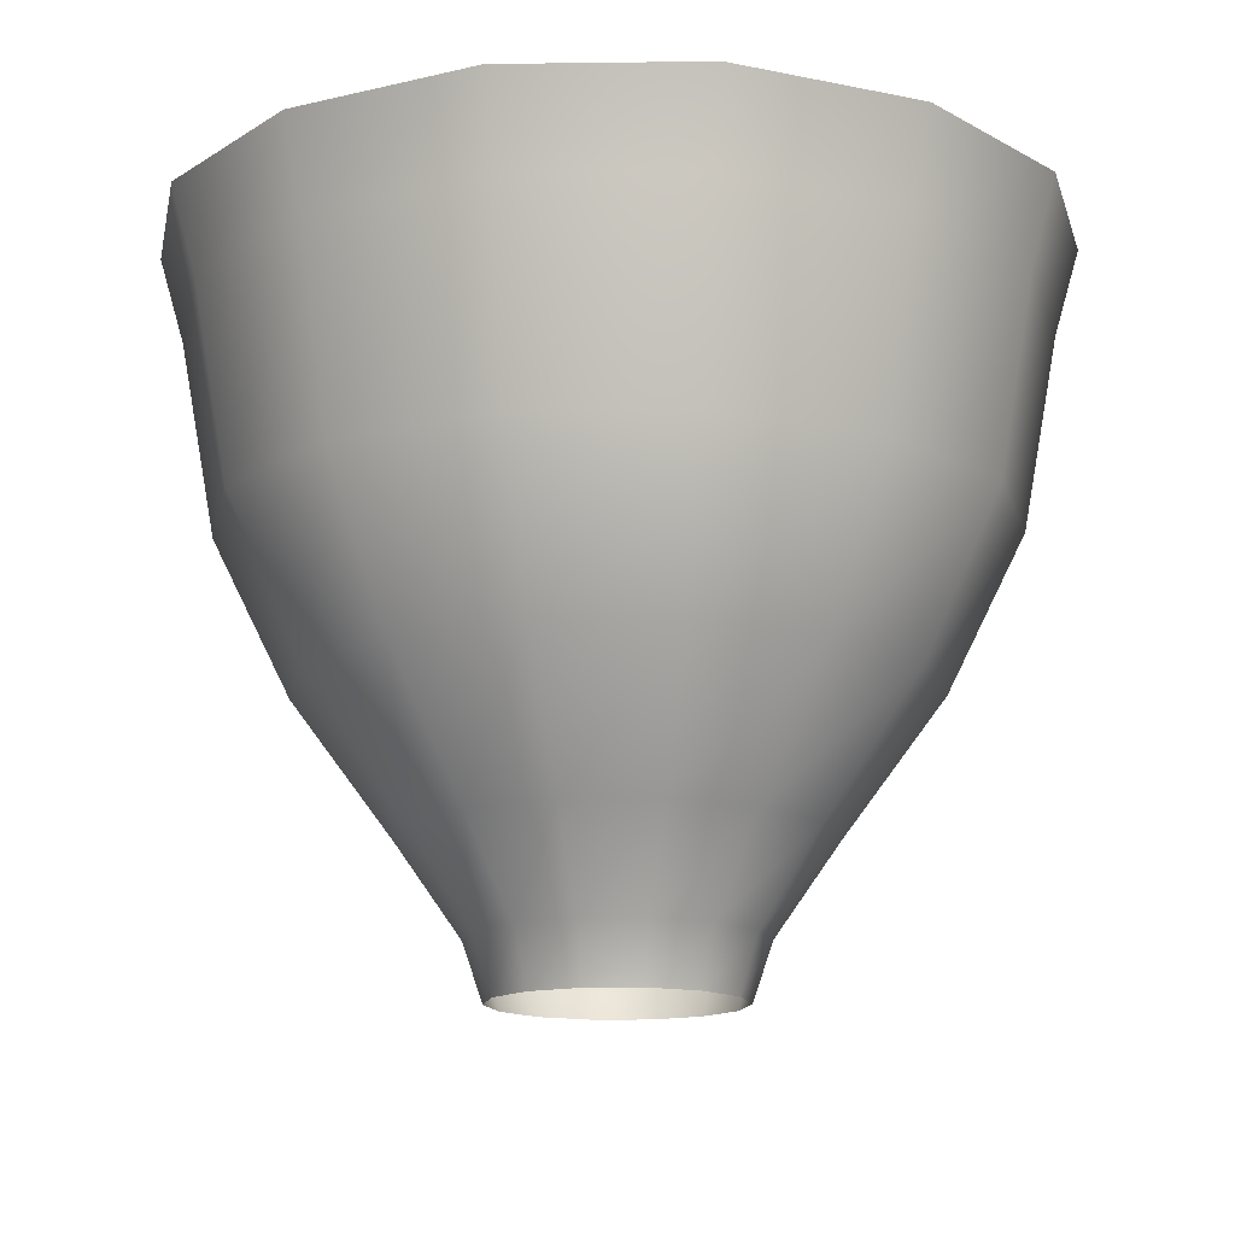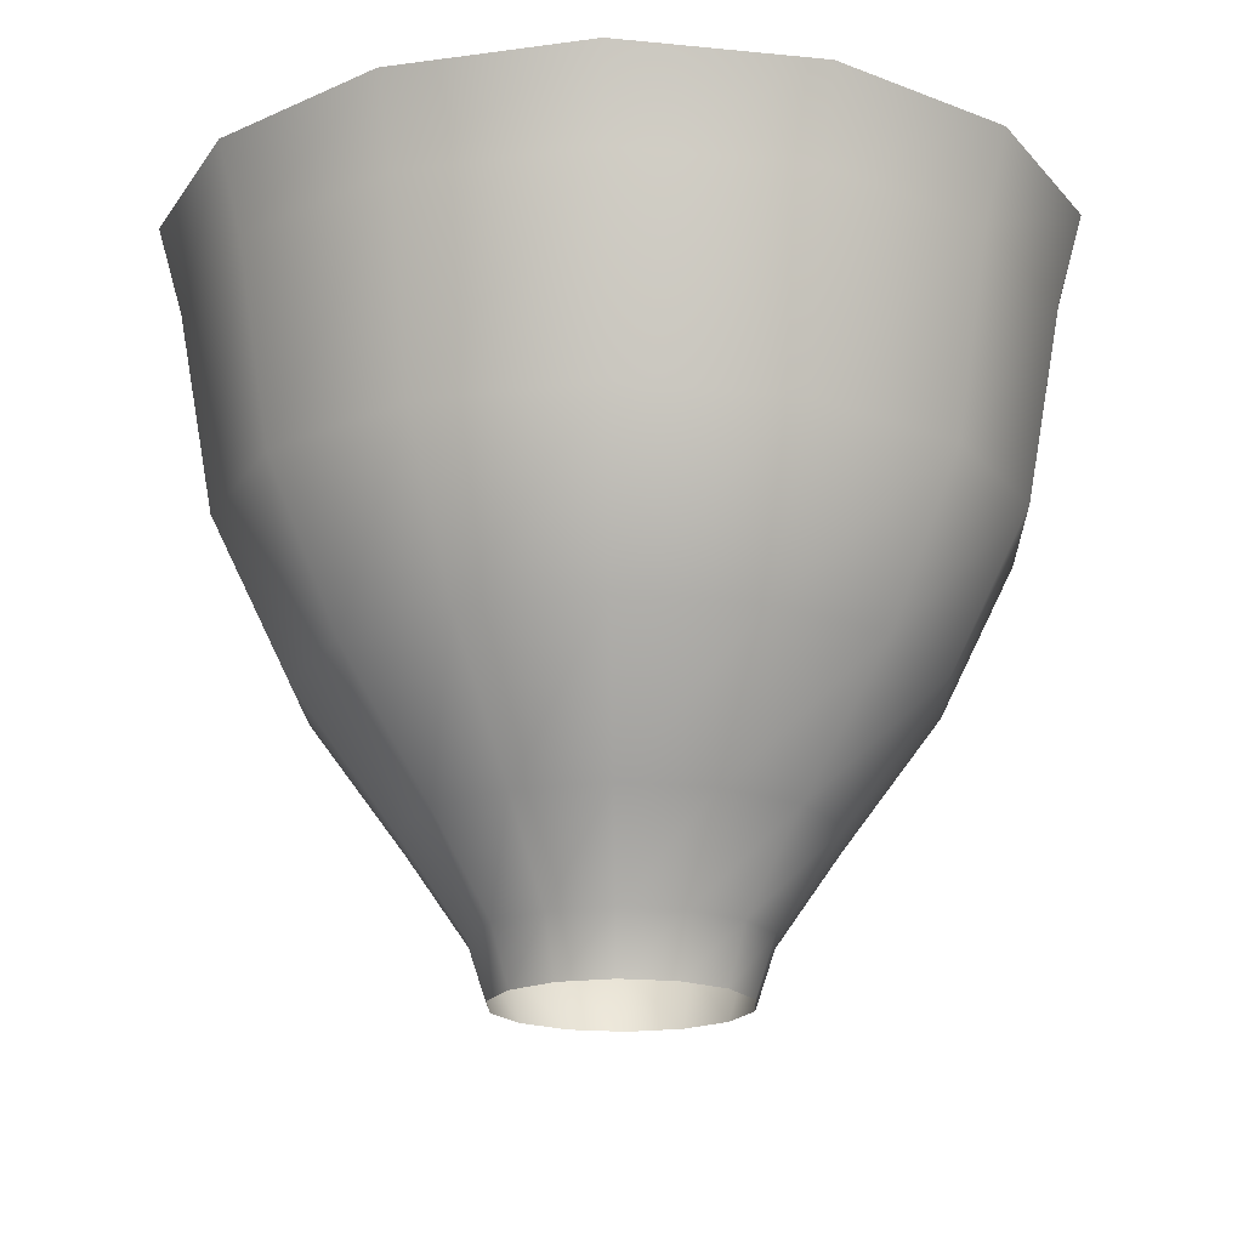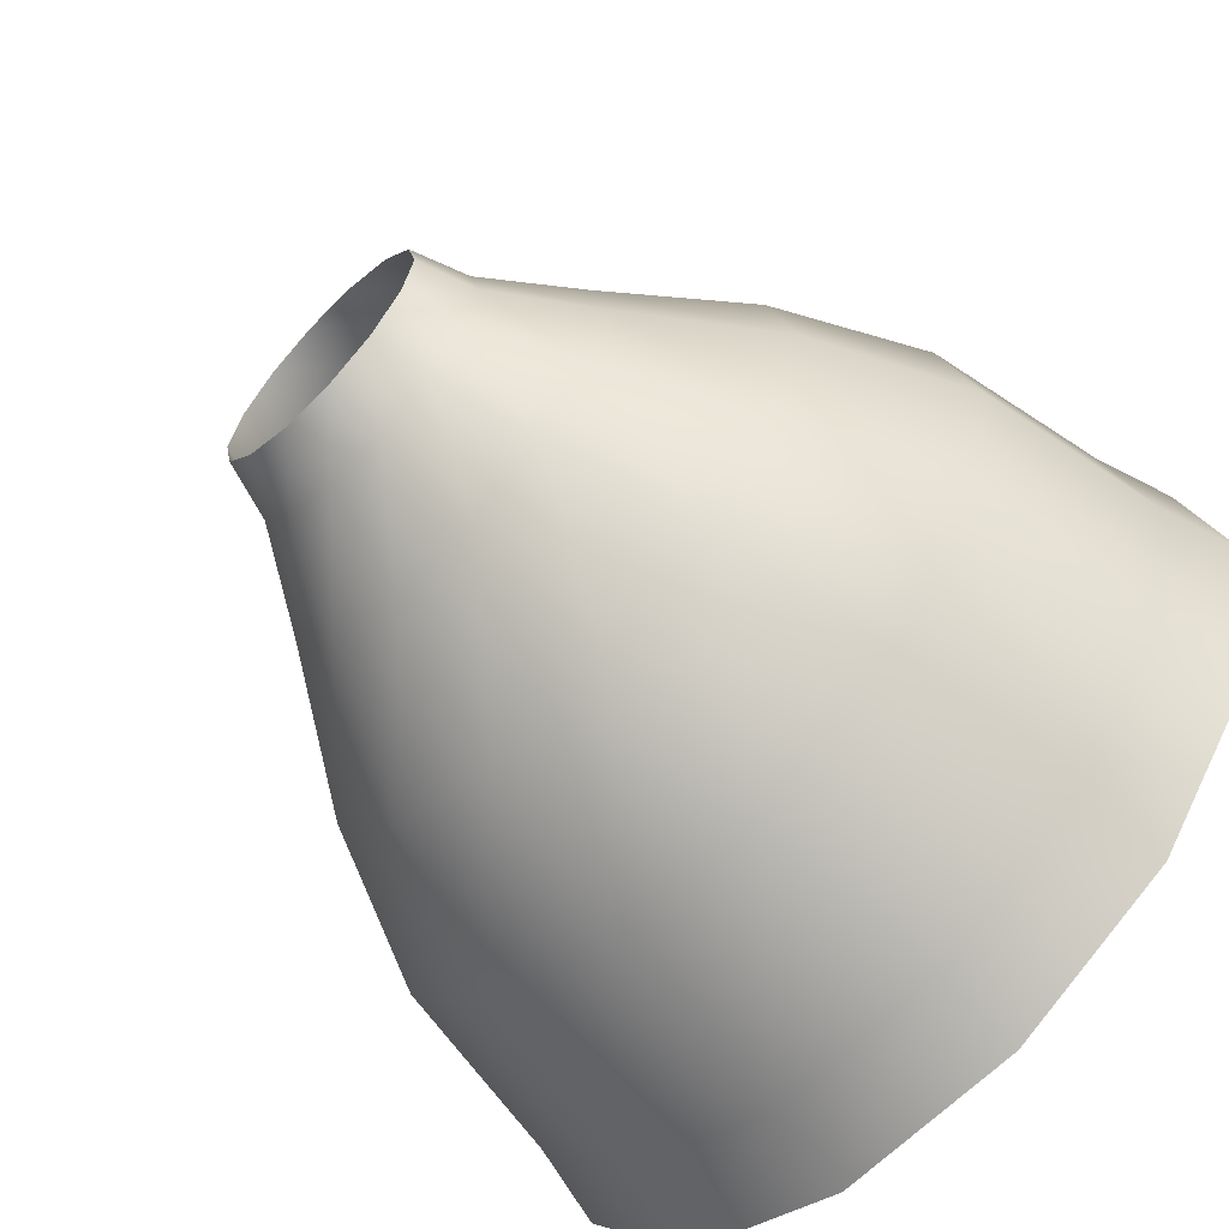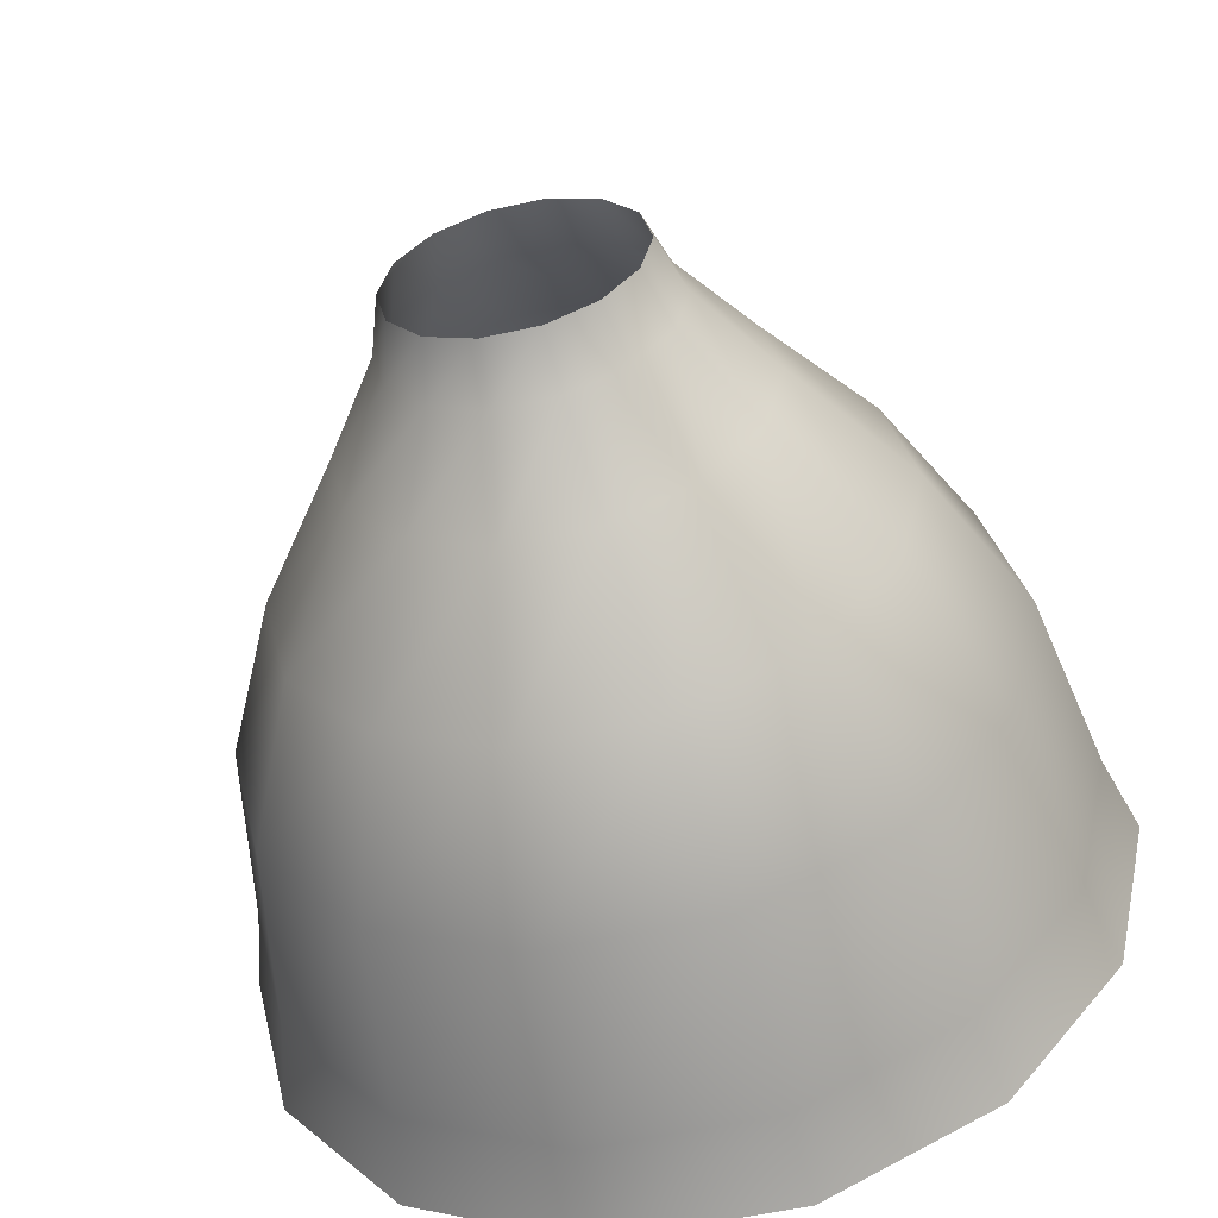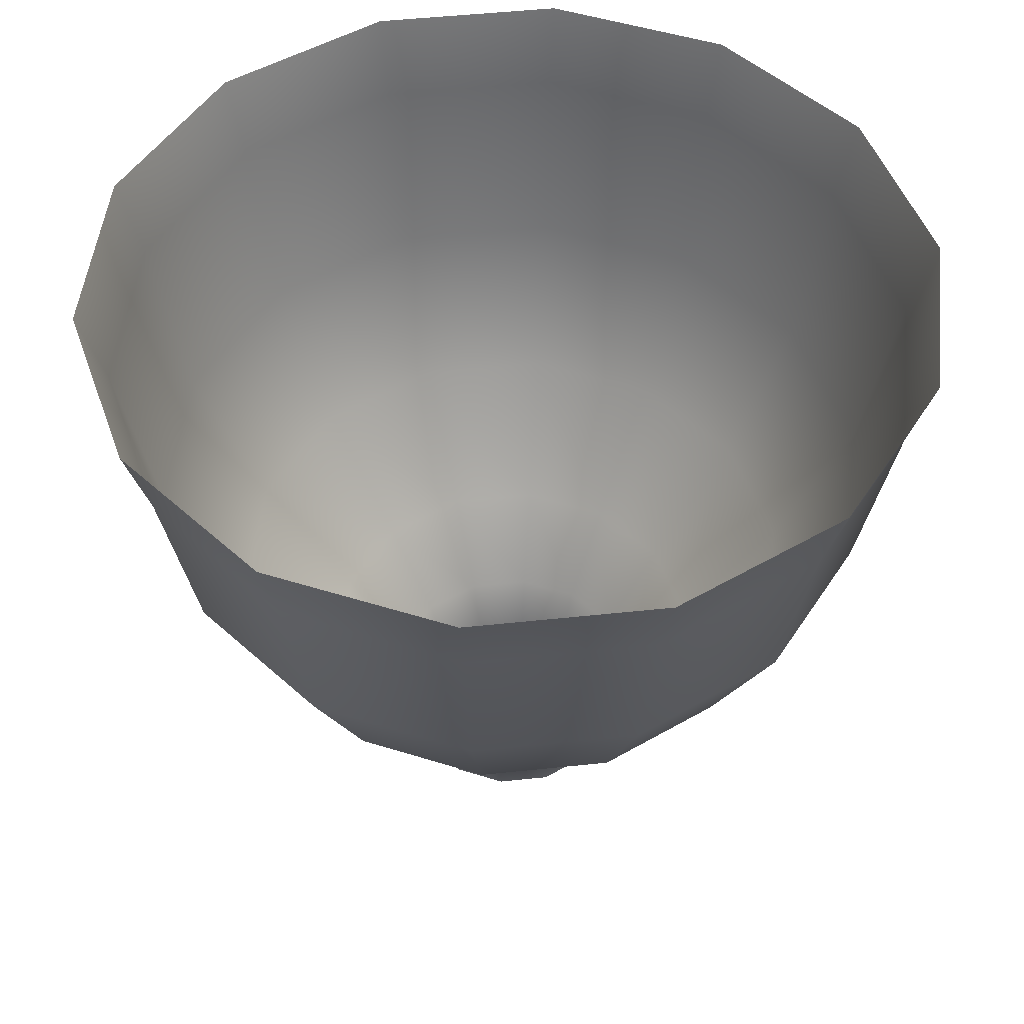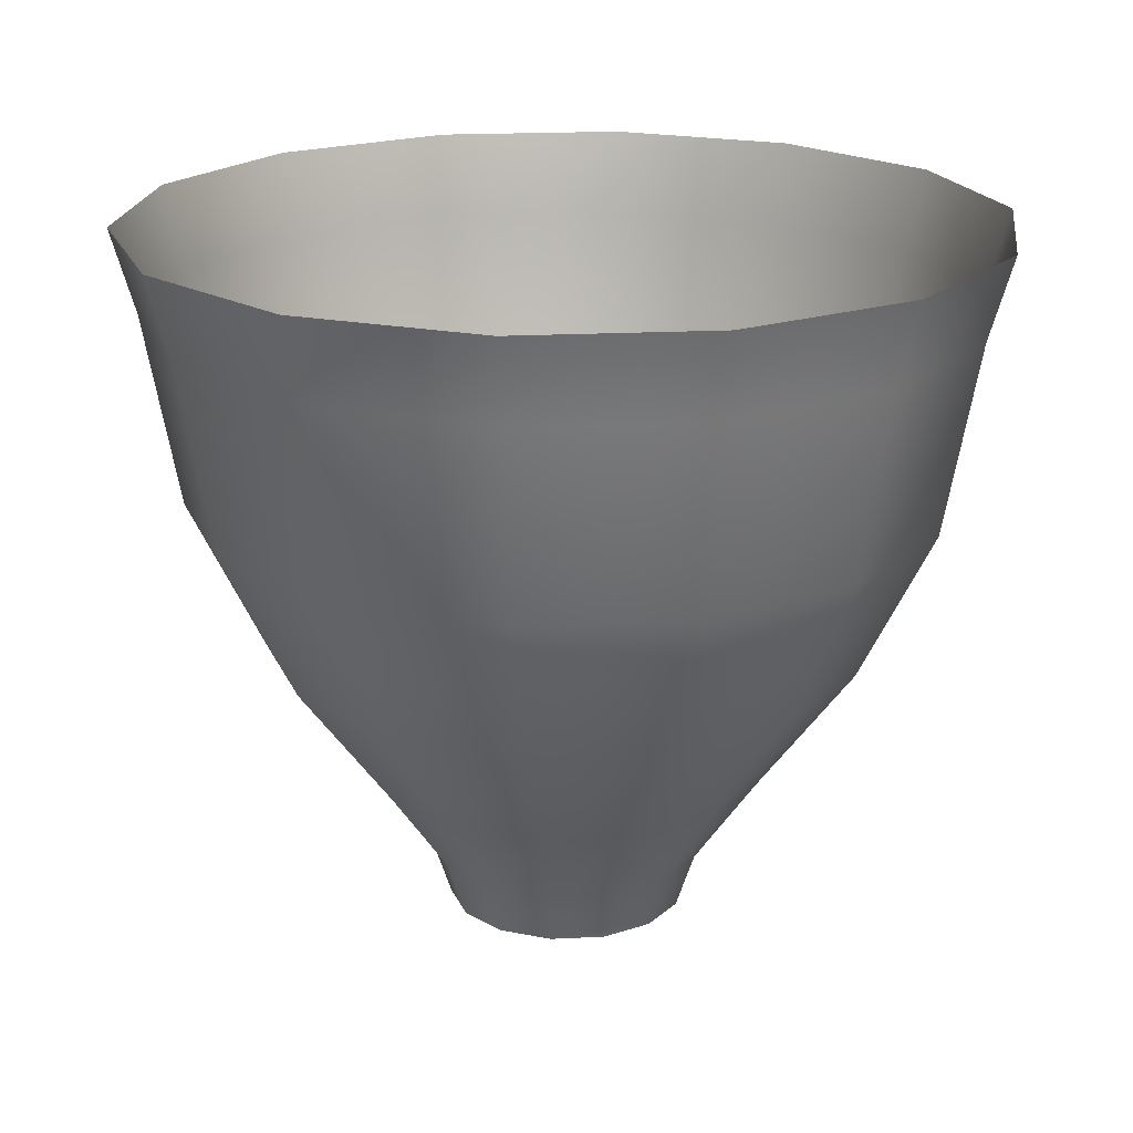
<metadata>
{"format":"obj","ext":"obj","renderer":"f3d","projection":"perspective","resolution":1024,"background":"white","views":[{"elev":-14.4,"azim":-152.7,"up":"+Z"},{"elev":-18.4,"azim":169.1,"up":"+Z"},{"elev":-64.0,"azim":-134.4,"up":"+Y"},{"elev":-56.5,"azim":-167.0,"up":"+Y"},{"elev":49.9,"azim":173.3,"up":"+Z"},{"elev":20.0,"azim":-5.4,"up":"+Z"}]}
</metadata>
<code>
g default
v 0.4834 2.954 -3.322
v 0.3345 3.141 -3.322
v 0.1194 3.244 -3.322
v -0.1194 3.244 -3.322
v -0.3345 3.141 -3.322
v -0.4834 2.954 -3.322
v -0.5366 2.721 -3.322
v -0.4834 2.489 -3.322
v -0.3345 2.302 -3.322
v -0.1194 2.198 -3.322
v 0.1194 2.198 -3.322
v 0.3345 2.302 -3.322
v 0.4834 2.489 -3.322
v 0.5366 2.721 -3.322
v 0.5597 2.991 -3.068
v 0.3873 3.207 -3.068
v 0.1382 3.327 -3.068
v -0.1382 3.327 -3.068
v -0.3873 3.207 -3.068
v -0.5597 2.991 -3.068
v -0.6212 2.721 -3.068
v -0.5597 2.452 -3.068
v -0.3873 2.236 -3.068
v -0.1382 2.116 -3.068
v 0.1382 2.116 -3.068
v 0.3873 2.236 -3.068
v 0.5597 2.452 -3.068
v 0.6212 2.721 -3.068
v 0.8149 3.114 -2.662
v 0.5639 3.428 -2.662
v 0.2013 3.603 -2.662
v -0.2013 3.603 -2.662
v -0.5639 3.428 -2.662
v -0.8149 3.114 -2.662
v -0.9045 2.721 -2.662
v -0.8149 2.329 -2.662
v -0.5639 2.014 -2.662
v -0.2013 1.84 -2.662
v 0.2013 1.84 -2.662
v 0.5639 2.014 -2.662
v 0.8149 2.329 -2.662
v 0.9045 2.721 -2.662
v 1.207 3.303 -2.075
v 0.8353 3.769 -2.075
v 0.2981 4.028 -2.075
v -0.2981 4.028 -2.075
v -0.8353 3.769 -2.075
v -1.207 3.303 -2.075
v -1.34 2.721 -2.075
v -1.207 2.14 -2.075
v -0.8353 1.674 -2.075
v -0.2981 1.415 -2.075
v 0.2981 1.415 -2.075
v 0.8353 1.674 -2.075
v 1.207 2.14 -2.075
v 1.34 2.721 -2.075
v 1.513 3.45 -1.388
v 1.047 4.034 -1.388
v 0.3736 4.358 -1.388
v -0.3736 4.358 -1.388
v -1.047 4.034 -1.388
v -1.513 3.45 -1.388
v -1.679 2.721 -1.388
v -1.513 1.993 -1.388
v -1.047 1.409 -1.388
v -0.3736 1.085 -1.388
v 0.3736 1.085 -1.388
v 1.047 1.409 -1.388
v 1.513 1.993 -1.388
v 1.679 2.721 -1.388
v 1.652 3.517 -0.5323
v 1.144 4.155 -0.5323
v 0.4081 4.509 -0.5323
v -0.4081 4.509 -0.5323
v -1.144 4.155 -0.5323
v -1.652 3.517 -0.5323
v -1.834 2.721 -0.5323
v -1.652 1.926 -0.5323
v -1.144 1.287 -0.5323
v -0.4081 0.9332 -0.5323
v 0.4081 0.9332 -0.5323
v 1.144 1.287 -0.5323
v 1.652 1.926 -0.5323
v 1.834 2.721 -0.5323
v 1.75 3.564 -0.1518
v 1.211 4.24 -0.1518
v 0.4323 4.615 -0.1518
v -0.4323 4.615 -0.1518
v -1.211 4.24 -0.1518
v -1.75 3.564 -0.1518
v -1.943 2.721 -0.1518
v -1.75 1.878 -0.1518
v -1.211 1.202 -0.1518
v -0.4323 0.8272 -0.1518
v 0.4323 0.8272 -0.1518
v 1.211 1.202 -0.1518
v 1.75 1.878 -0.1518
v 1.943 2.721 -0.1518
g pCylinder1
f 1 15 16 2
f 2 16 17 3
f 3 17 18 4
f 4 18 19 5
f 5 19 20 6
f 6 20 21 7
f 7 21 22 8
f 8 22 23 9
f 9 23 24 10
f 10 24 25 11
f 11 25 26 12
f 12 26 27 13
f 13 27 28 14
f 14 28 15 1
f 15 29 30 16
f 16 30 31 17
f 17 31 32 18
f 18 32 33 19
f 19 33 34 20
f 20 34 35 21
f 21 35 36 22
f 22 36 37 23
f 23 37 38 24
f 24 38 39 25
f 25 39 40 26
f 26 40 41 27
f 27 41 42 28
f 28 42 29 15
f 29 43 44 30
f 30 44 45 31
f 31 45 46 32
f 32 46 47 33
f 33 47 48 34
f 34 48 49 35
f 35 49 50 36
f 36 50 51 37
f 37 51 52 38
f 38 52 53 39
f 39 53 54 40
f 40 54 55 41
f 41 55 56 42
f 42 56 43 29
f 43 57 58 44
f 44 58 59 45
f 45 59 60 46
f 46 60 61 47
f 47 61 62 48
f 48 62 63 49
f 49 63 64 50
f 50 64 65 51
f 51 65 66 52
f 52 66 67 53
f 53 67 68 54
f 54 68 69 55
f 55 69 70 56
f 56 70 57 43
f 57 71 72 58
f 58 72 73 59
f 59 73 74 60
f 60 74 75 61
f 61 75 76 62
f 62 76 77 63
f 63 77 78 64
f 64 78 79 65
f 65 79 80 66
f 66 80 81 67
f 67 81 82 68
f 68 82 83 69
f 69 83 84 70
f 70 84 71 57
f 71 85 86 72
f 72 86 87 73
f 73 87 88 74
f 74 88 89 75
f 75 89 90 76
f 76 90 91 77
f 77 91 92 78
f 78 92 93 79
f 79 93 94 80
f 80 94 95 81
f 81 95 96 82
f 82 96 97 83
f 83 97 98 84
f 84 98 85 71

</code>
